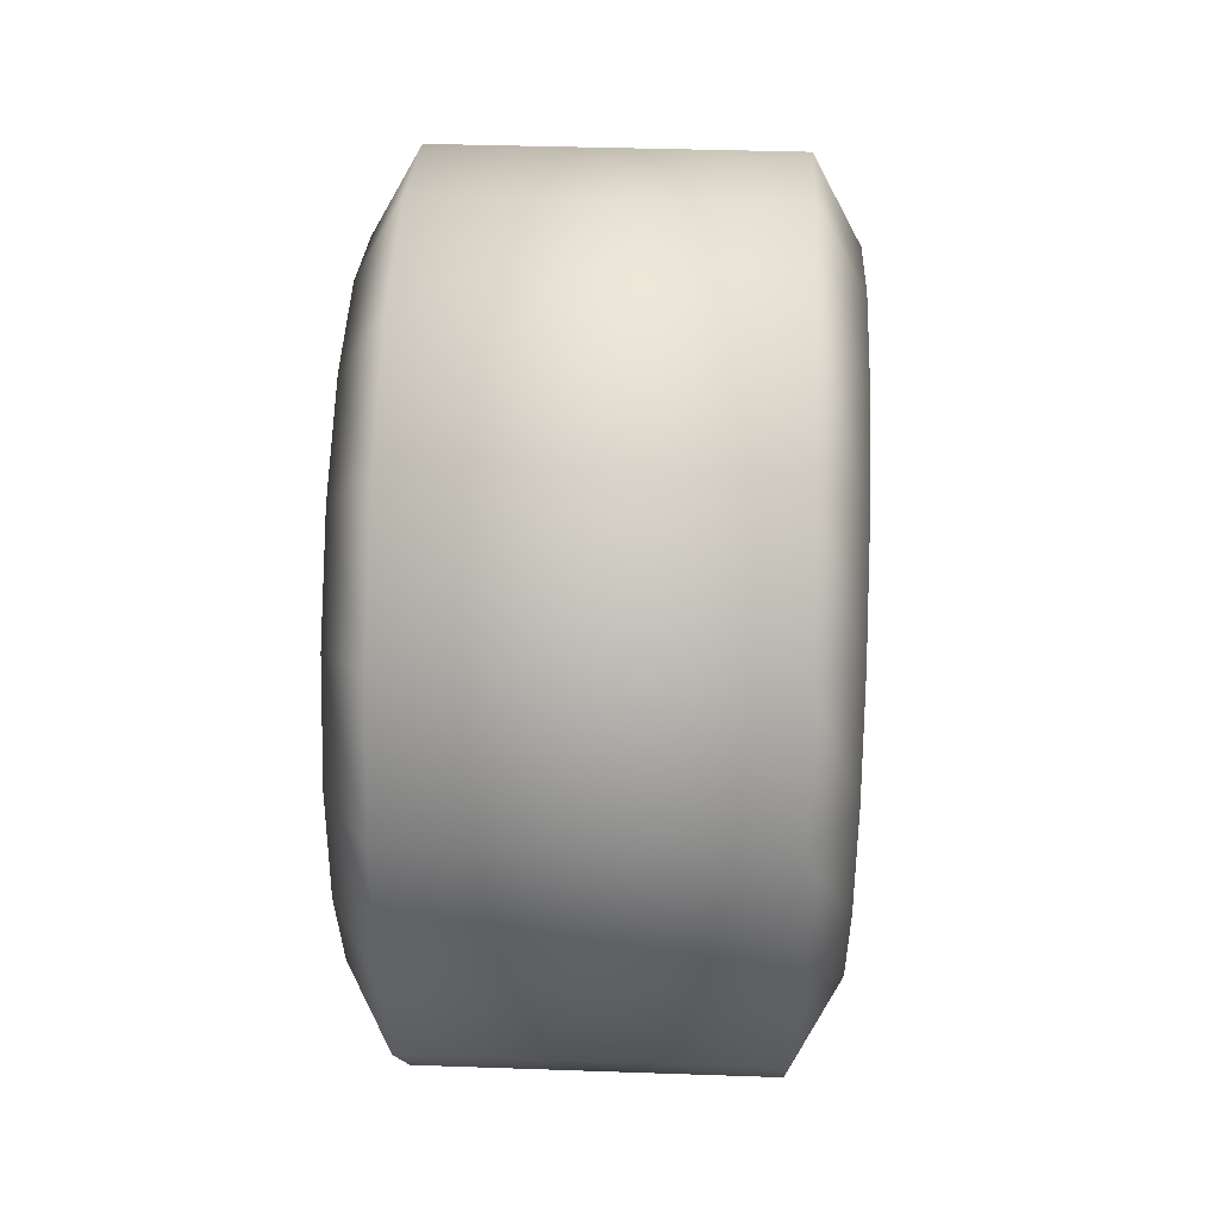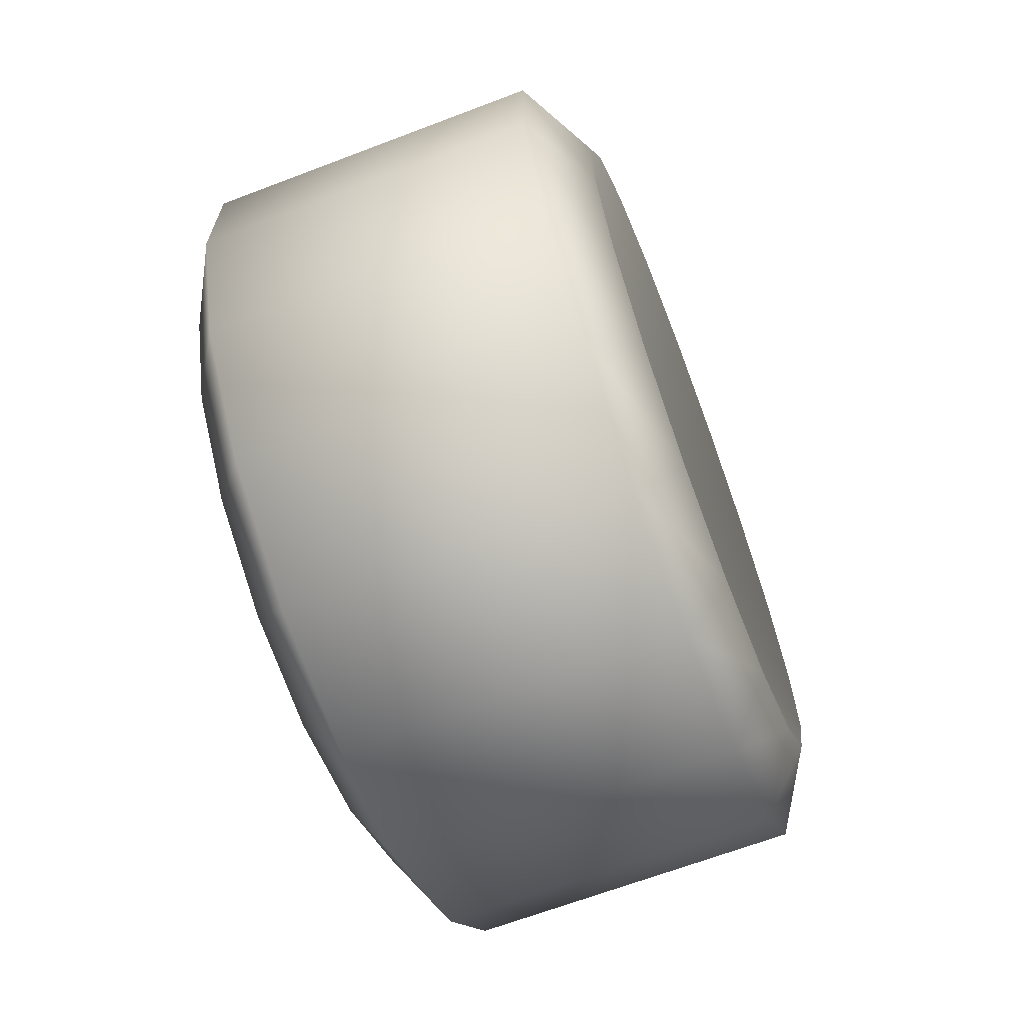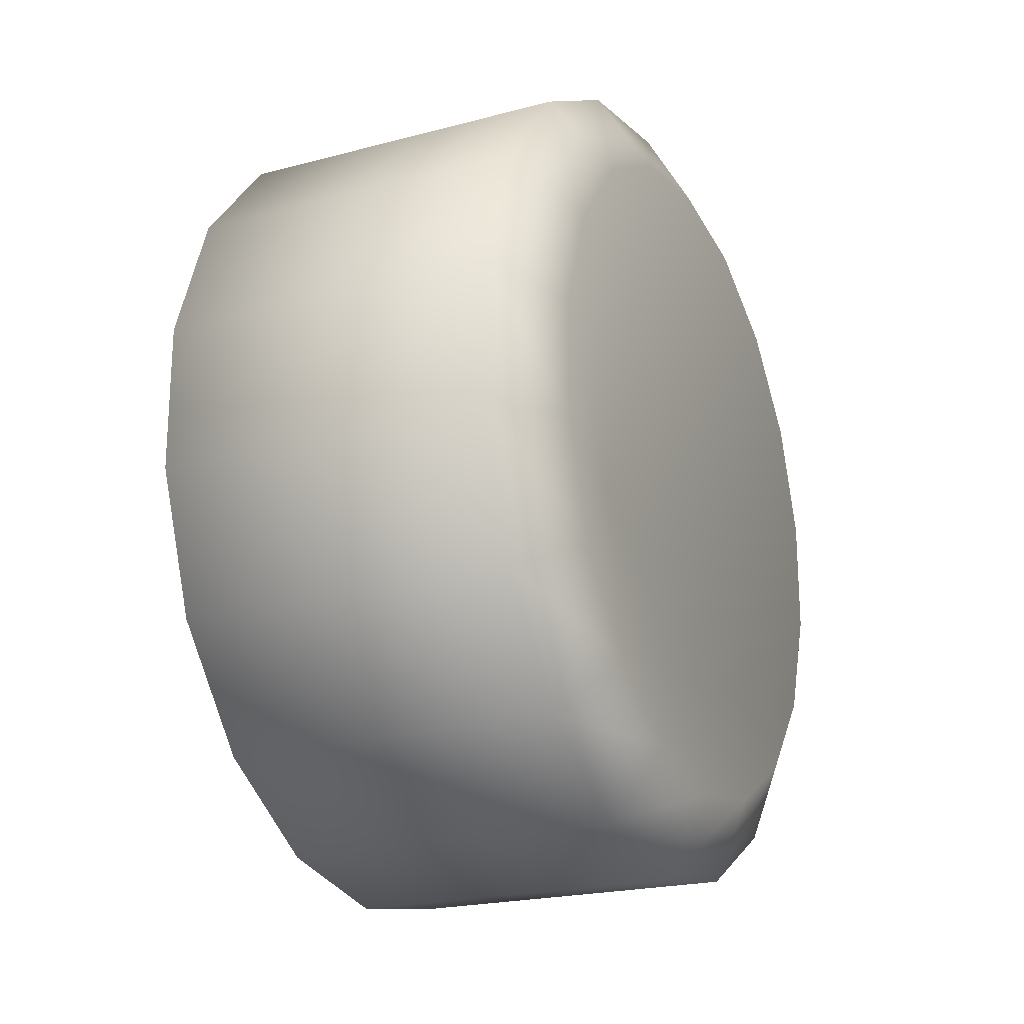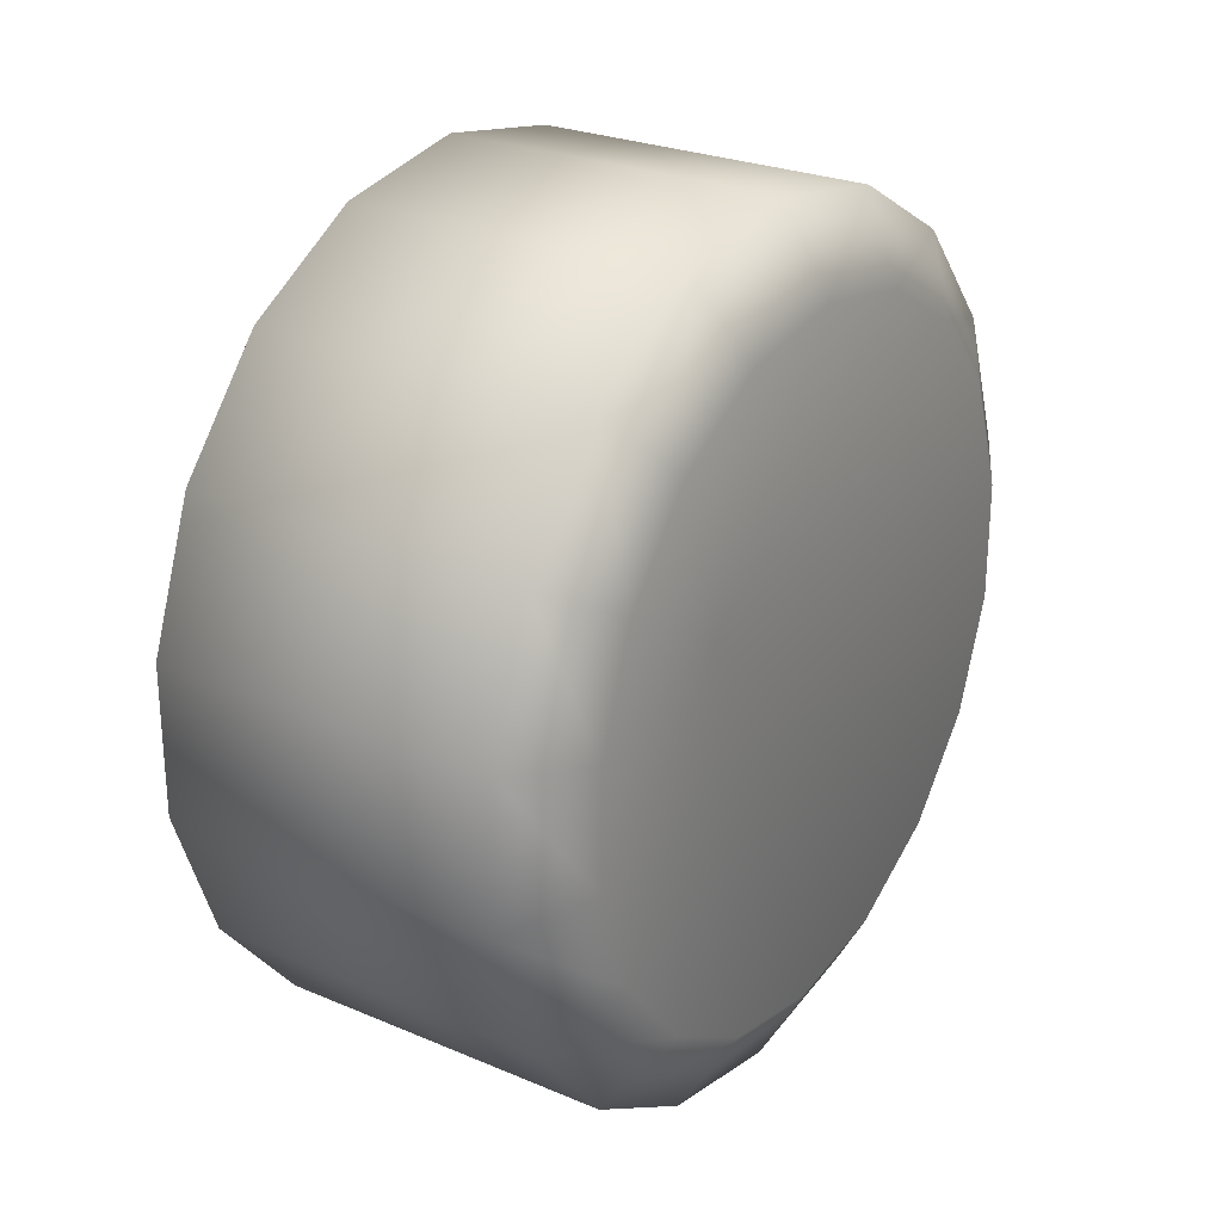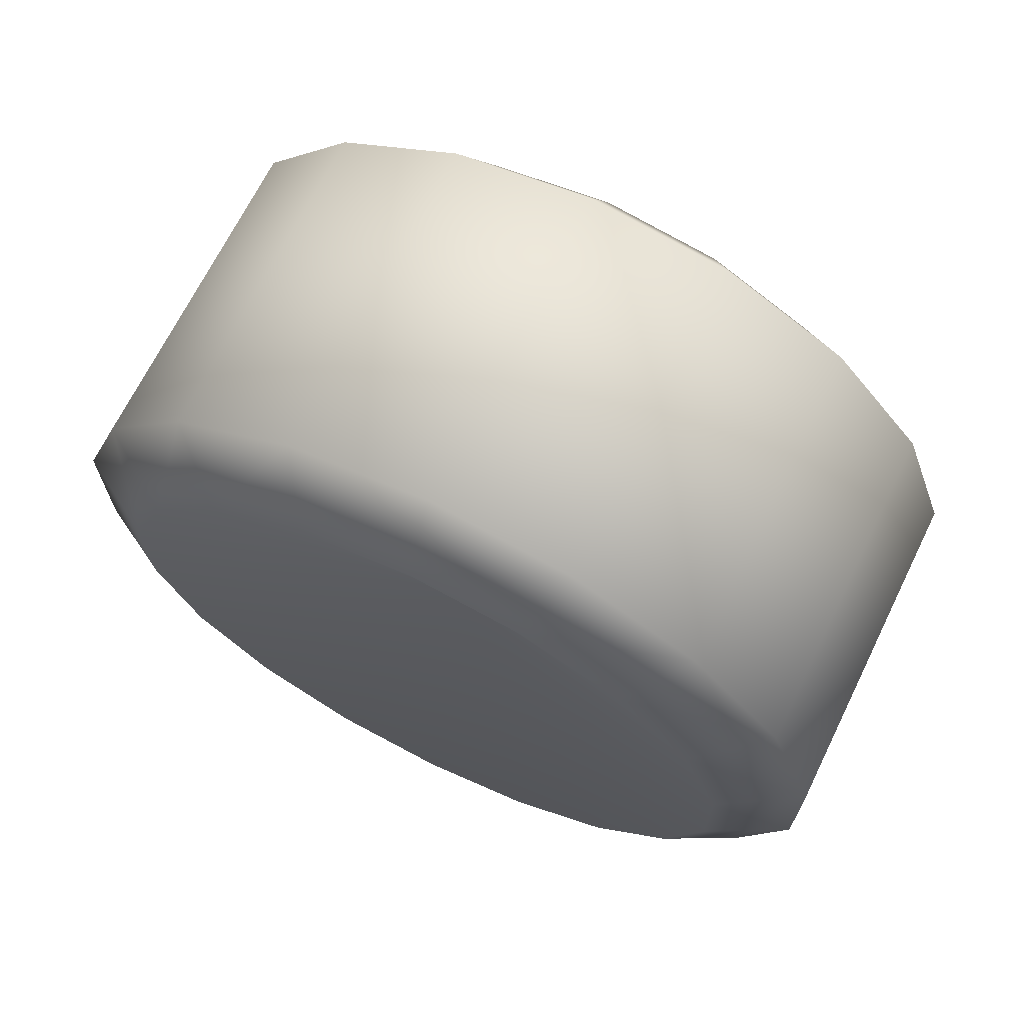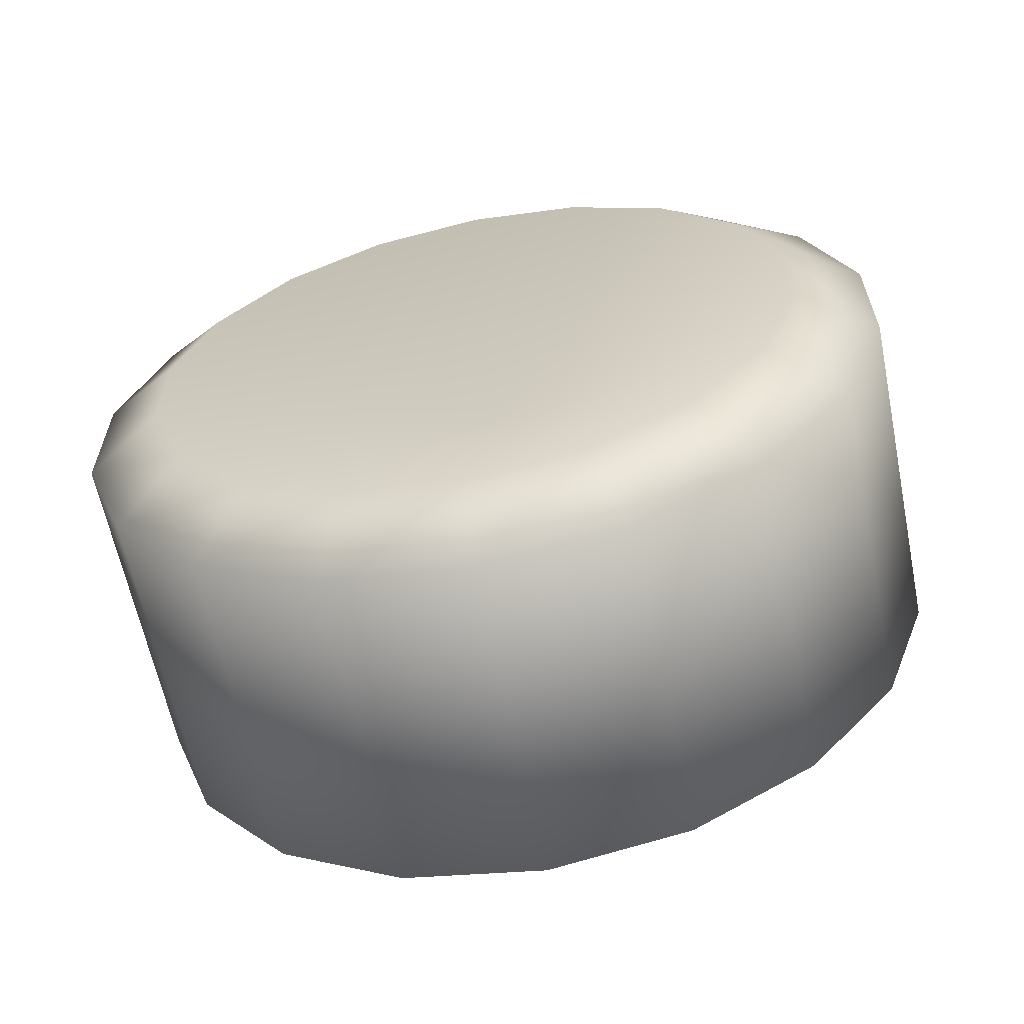
<metadata>
{"format":"obj","ext":"obj","renderer":"f3d","projection":"perspective","resolution":1024,"background":"white","views":[{"elev":36.8,"azim":2.6,"up":"+Z"},{"elev":-66.4,"azim":20.9,"up":"+Z"},{"elev":-21.4,"azim":-154.7,"up":"+Z"},{"elev":25.8,"azim":34.0,"up":"+Z"},{"elev":68.7,"azim":116.2,"up":"+Z"},{"elev":-62.1,"azim":101.5,"up":"+Z"}]}
</metadata>
<code>
o wheel_Cylinder01x
v 7.926 -0.0152 0.0269
v 15.28 8.201 22.6
v 15.28 -0.0152 24.05
v 15.28 15.43 18.43
v 15.28 20.79 12.04
v 15.28 23.64 4.199
v 15.28 23.64 -4.145
v 15.28 20.79 -11.99
v 15.28 15.43 -18.38
v 15.28 8.202 -22.55
v 15.28 -0.0152 -24
v 15.28 -8.232 -22.55
v 15.28 -15.46 -18.38
v 15.28 -20.82 -11.99
v 15.28 -23.67 -4.145
v 15.28 -23.67 4.199
v 15.28 -20.82 12.04
v 15.28 -15.46 18.43
v 15.28 -8.232 22.6
v 12.01 10.19 28.07
v 12.01 -0.0152 29.87
v 12.01 19.17 22.89
v 12.01 25.83 14.95
v 12.01 29.38 5.209
v 12.01 29.38 -5.155
v 12.01 25.83 -14.89
v 12.01 19.17 -22.83
v 12.01 10.19 -28.02
v 12.01 -0.0152 -29.82
v 12.01 -10.22 -28.02
v 12.01 -19.2 -22.83
v 12.01 -25.86 -14.9
v 12.01 -29.41 -5.155
v 12.01 -29.41 5.209
v 12.01 -25.86 14.95
v 12.01 -19.2 22.89
v 12.01 -10.22 28.07
v -12.14 10.19 28.07
v -12.14 -0.0152 29.87
v -12.14 19.17 22.89
v -12.14 25.83 14.95
v -12.14 29.38 5.209
v -12.14 29.38 -5.155
v -12.14 25.83 -14.89
v -12.14 19.17 -22.83
v -12.14 10.19 -28.02
v -12.14 -0.0152 -29.82
v -12.14 -10.22 -28.02
v -12.14 -19.2 -22.83
v -12.14 -25.86 -14.9
v -12.14 -29.41 -5.155
v -12.14 -29.41 5.209
v -12.14 -25.86 14.95
v -12.14 -19.2 22.89
v -12.14 -10.22 28.07
v -15.4 8.201 22.6
v -15.4 -0.0152 24.05
v -15.4 15.43 18.43
v -15.4 20.79 12.04
v -15.4 23.64 4.199
v -15.4 23.64 -4.145
v -15.4 20.79 -11.99
v -15.4 15.43 -18.38
v -15.4 8.202 -22.55
v -15.4 -0.0152 -24
v -15.4 -8.232 -22.55
v -15.4 -15.46 -18.38
v -15.4 -20.82 -11.99
v -15.4 -23.67 -4.145
v -15.4 -23.67 4.199
v -15.4 -20.82 12.04
v -15.4 -15.46 18.43
v -15.4 -8.232 22.6
v -8.051 -0.0152 0.0269
f 1 2 3
f 1 4 2
f 1 5 4
f 1 6 5
f 1 7 6
f 1 8 7
f 1 9 8
f 1 10 9
f 1 11 10
f 1 12 11
f 1 13 12
f 1 14 13
f 1 15 14
f 1 16 15
f 1 17 16
f 1 18 17
f 1 19 18
f 1 3 19
f 3 20 21
f 3 2 20
f 2 22 20
f 2 4 22
f 4 23 22
f 4 5 23
f 5 24 23
f 5 6 24
f 6 25 24
f 6 7 25
f 7 26 25
f 7 8 26
f 8 27 26
f 8 9 27
f 9 28 27
f 9 10 28
f 10 29 28
f 10 11 29
f 11 30 29
f 11 12 30
f 12 31 30
f 12 13 31
f 13 32 31
f 13 14 32
f 14 33 32
f 14 15 33
f 15 34 33
f 15 16 34
f 16 35 34
f 16 17 35
f 17 36 35
f 17 18 36
f 18 37 36
f 18 19 37
f 19 21 37
f 19 3 21
f 21 38 39
f 21 20 38
f 20 40 38
f 20 22 40
f 22 41 40
f 22 23 41
f 23 42 41
f 23 24 42
f 24 43 42
f 24 25 43
f 25 44 43
f 25 26 44
f 26 45 44
f 26 27 45
f 27 46 45
f 27 28 46
f 28 47 46
f 28 29 47
f 29 48 47
f 29 30 48
f 30 49 48
f 30 31 49
f 31 50 49
f 31 32 50
f 32 51 50
f 32 33 51
f 33 52 51
f 33 34 52
f 34 53 52
f 34 35 53
f 35 54 53
f 35 36 54
f 36 55 54
f 36 37 55
f 37 39 55
f 37 21 39
f 39 56 57
f 39 38 56
f 38 58 56
f 38 40 58
f 40 59 58
f 40 41 59
f 41 60 59
f 41 42 60
f 42 61 60
f 42 43 61
f 43 62 61
f 43 44 62
f 44 63 62
f 44 45 63
f 45 64 63
f 45 46 64
f 46 65 64
f 46 47 65
f 47 66 65
f 47 48 66
f 48 67 66
f 48 49 67
f 49 68 67
f 49 50 68
f 50 69 68
f 50 51 69
f 51 70 69
f 51 52 70
f 52 71 70
f 52 53 71
f 53 72 71
f 53 54 72
f 54 73 72
f 54 55 73
f 55 57 73
f 55 39 57
f 74 57 56
f 74 56 58
f 74 58 59
f 74 59 60
f 74 60 61
f 74 61 62
f 74 62 63
f 74 63 64
f 74 64 65
f 74 65 66
f 74 66 67
f 74 67 68
f 74 68 69
f 74 69 70
f 74 70 71
f 74 71 72
f 74 72 73
f 74 73 57

</code>
